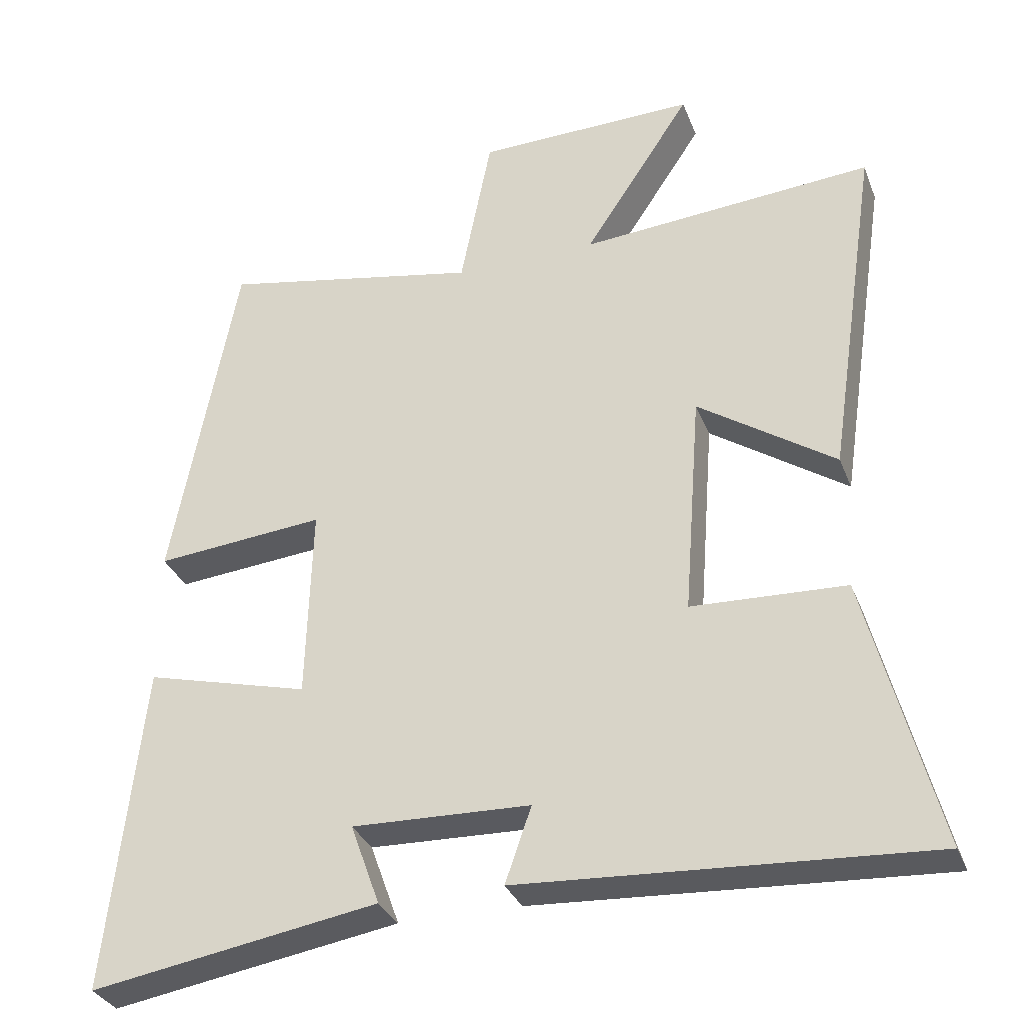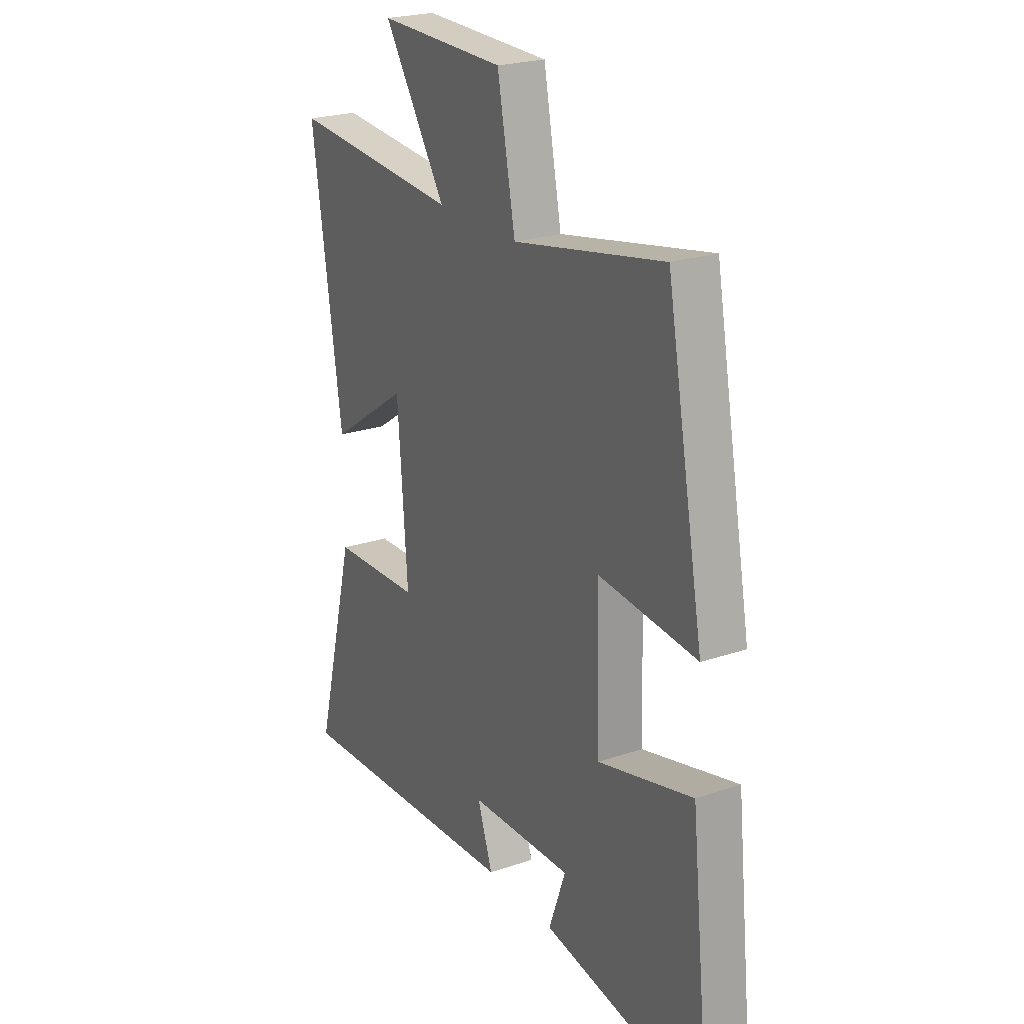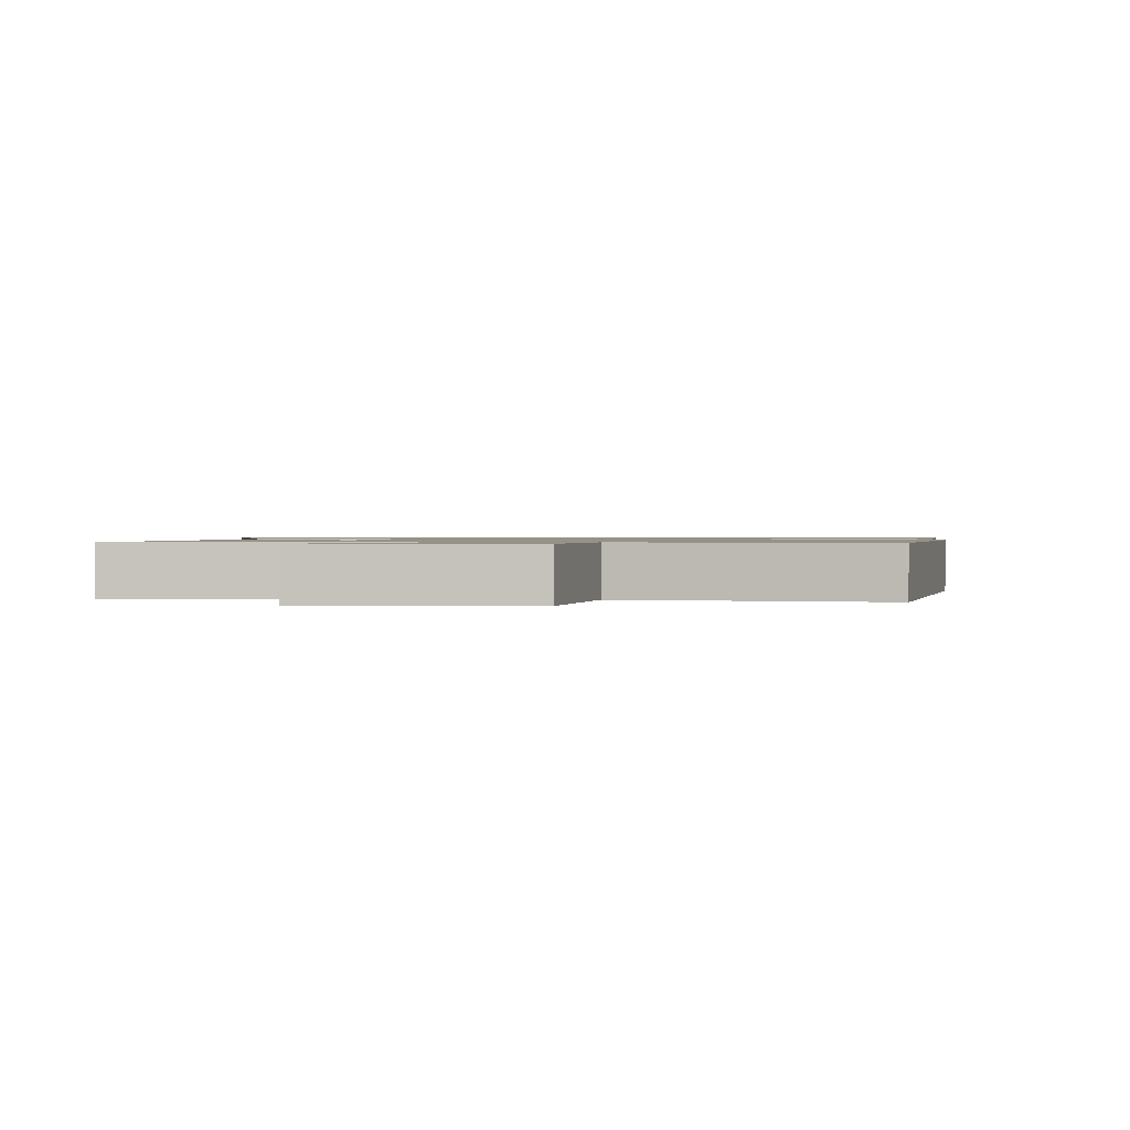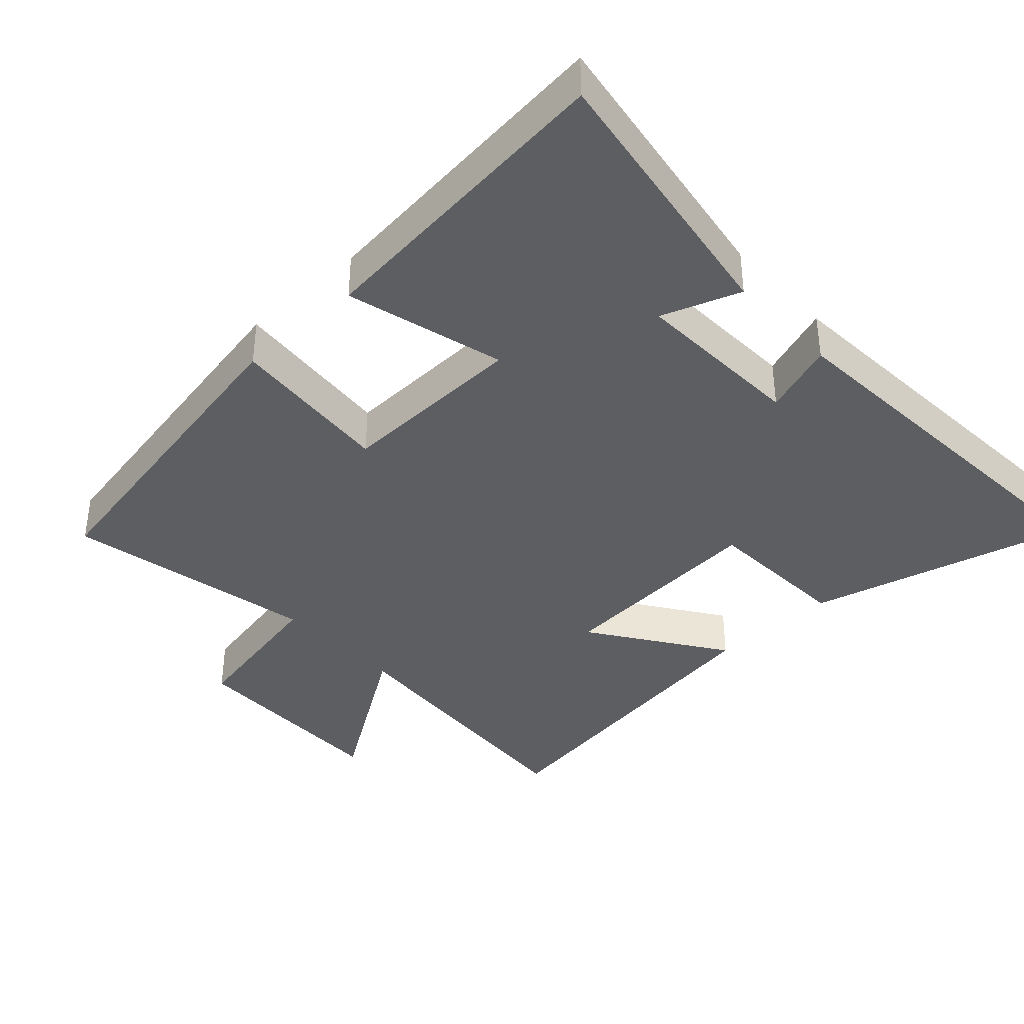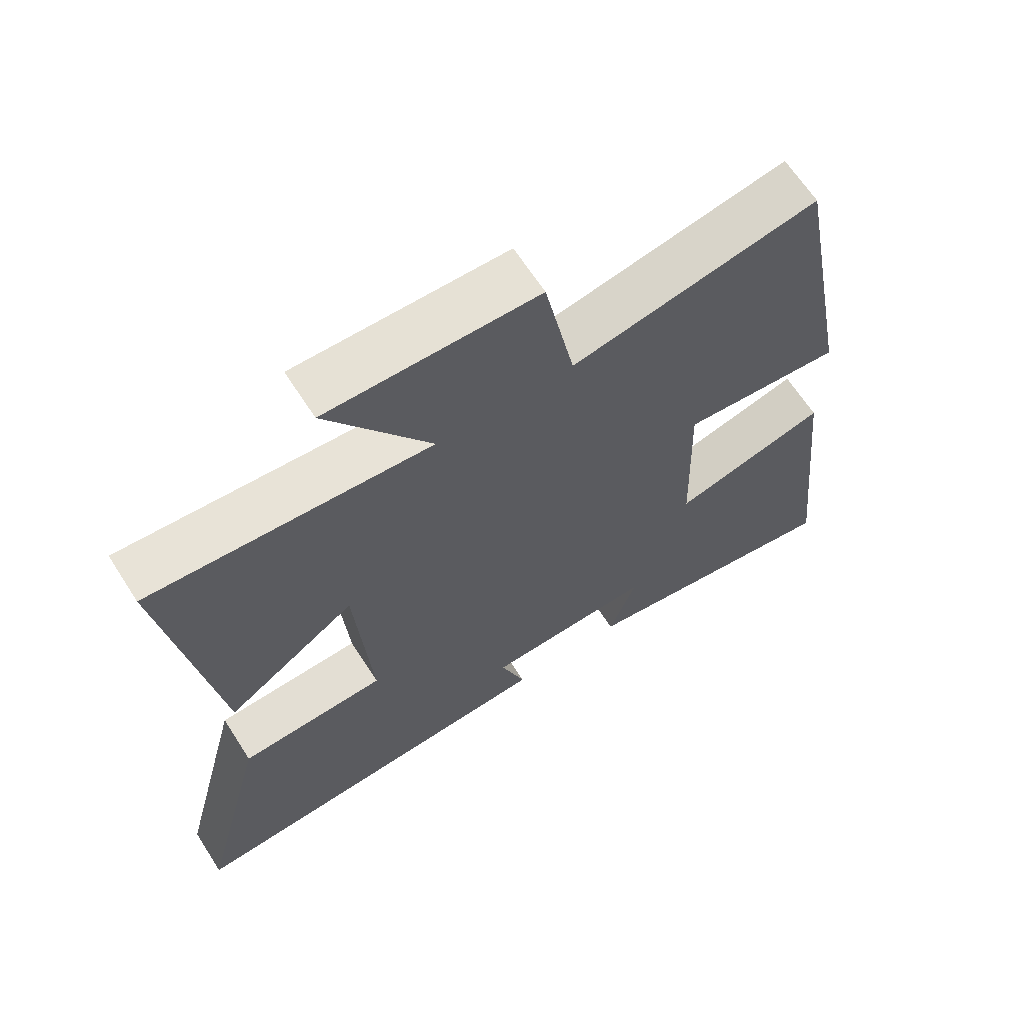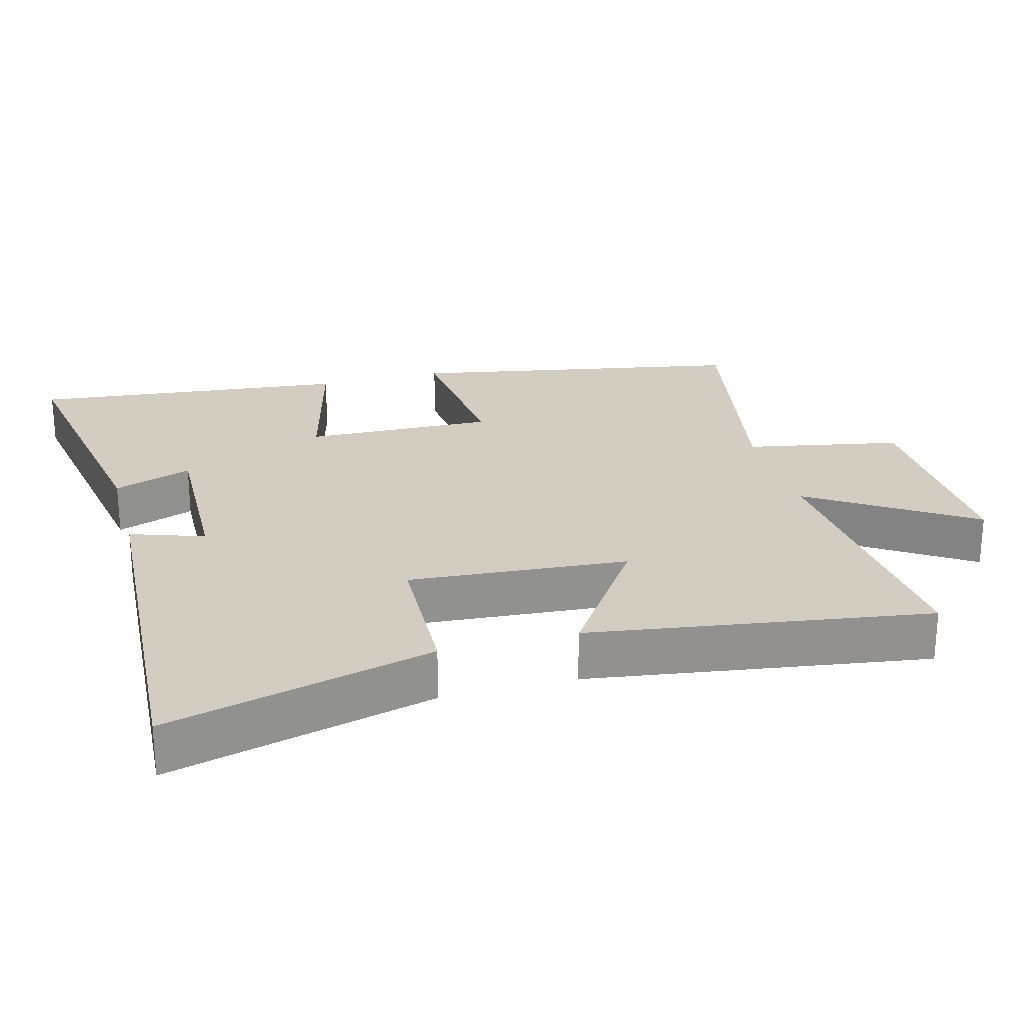
<metadata>
{"format":"obj","ext":"obj","renderer":"f3d","projection":"perspective","resolution":1024,"background":"white","views":[{"elev":-32.4,"azim":-160.8,"up":"+Z"},{"elev":23.3,"azim":60.2,"up":"+Z"},{"elev":1.0,"azim":3.3,"up":"+Y"},{"elev":-38.3,"azim":132.9,"up":"+Y"},{"elev":65.1,"azim":-32.7,"up":"+Z"},{"elev":24.4,"azim":-105.3,"up":"+Y"}]}
</metadata>
<code>
v 0.409 0.07 0.571
v 0.5 0.07 0.085
v 0.261 0.07 0.107
v 0.269 0.07 -0.167
v 0.5 0.07 -0.107
v 0.549 0.07 -0.567
v 0.145 0.07 -0.5
v 0.186 0.07 -0.386
v -0.064 0.07 -0.394
v -0.027 0.07 -0.5
v -0.599 0.07 -0.534
v -0.5 0.07 -0.15
v -0.283 0.07 -0.141
v -0.307 0.07 0.175
v -0.5 0.07 0.044
v -0.573 0.07 0.532
v -0.159 0.07 0.5
v -0.311 0.07 0.73
v -0.001 0.07 0.724
v 0.043 0.07 0.5
v 0.409 0 0.571
v 0.5 0 0.085
v 0.261 0 0.107
v 0.269 0 -0.167
v 0.5 0 -0.107
v 0.549 0 -0.567
v 0.145 0 -0.5
v 0.186 0 -0.386
v -0.064 0 -0.394
v -0.027 0 -0.5
v -0.599 0 -0.534
v -0.5 0 -0.15
v -0.283 0 -0.141
v -0.307 0 0.175
v -0.5 0 0.044
v -0.573 0 0.532
v -0.159 0 0.5
v -0.311 0 0.73
v -0.001 0 0.724
v 0.043 0 0.5
f 17 18 19 20
f 14 15 16 17
f 13 14 17 20
f 10 11 12 13
f 9 10 13
f 8 9 13 20
f 5 6 7 8
f 4 5 8
f 3 4 8 20
f 1 2 3 20
f 40 39 38 37
f 37 36 35 34
f 40 37 34 33
f 33 32 31 30
f 33 30 29
f 40 33 29 28
f 28 27 26 25
f 28 25 24
f 40 28 24 23
f 40 23 22 21
f 1 21 22 2
f 2 22 23 3
f 3 23 24 4
f 4 24 25 5
f 5 25 26 6
f 6 26 27 7
f 7 27 28 8
f 8 28 29 9
f 9 29 30 10
f 10 30 31 11
f 11 31 32 12
f 12 32 33 13
f 13 33 34 14
f 14 34 35 15
f 15 35 36 16
f 16 36 37 17
f 17 37 38 18
f 18 38 39 19
f 19 39 40 20
f 20 40 21 1

</code>
